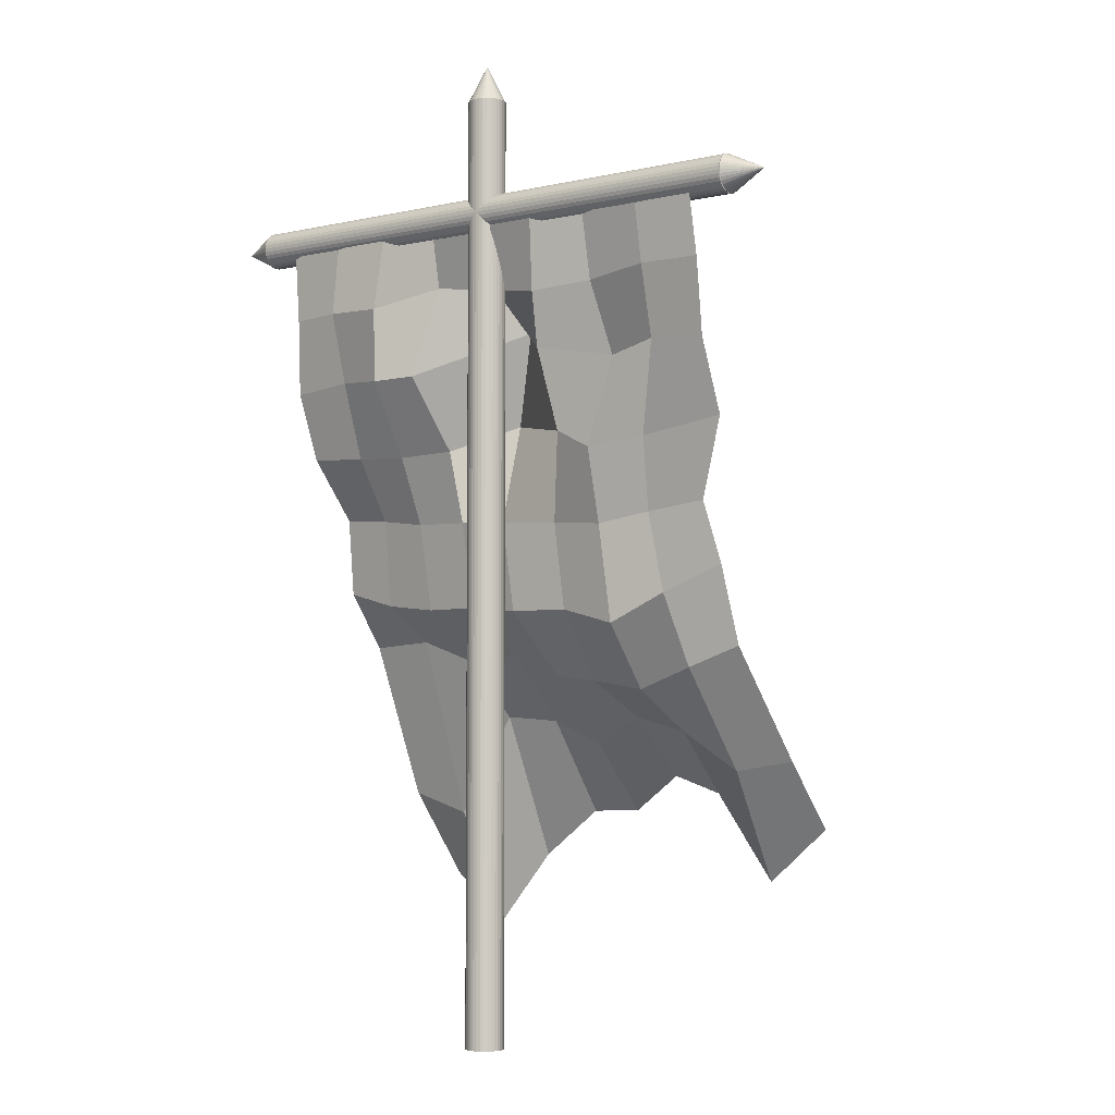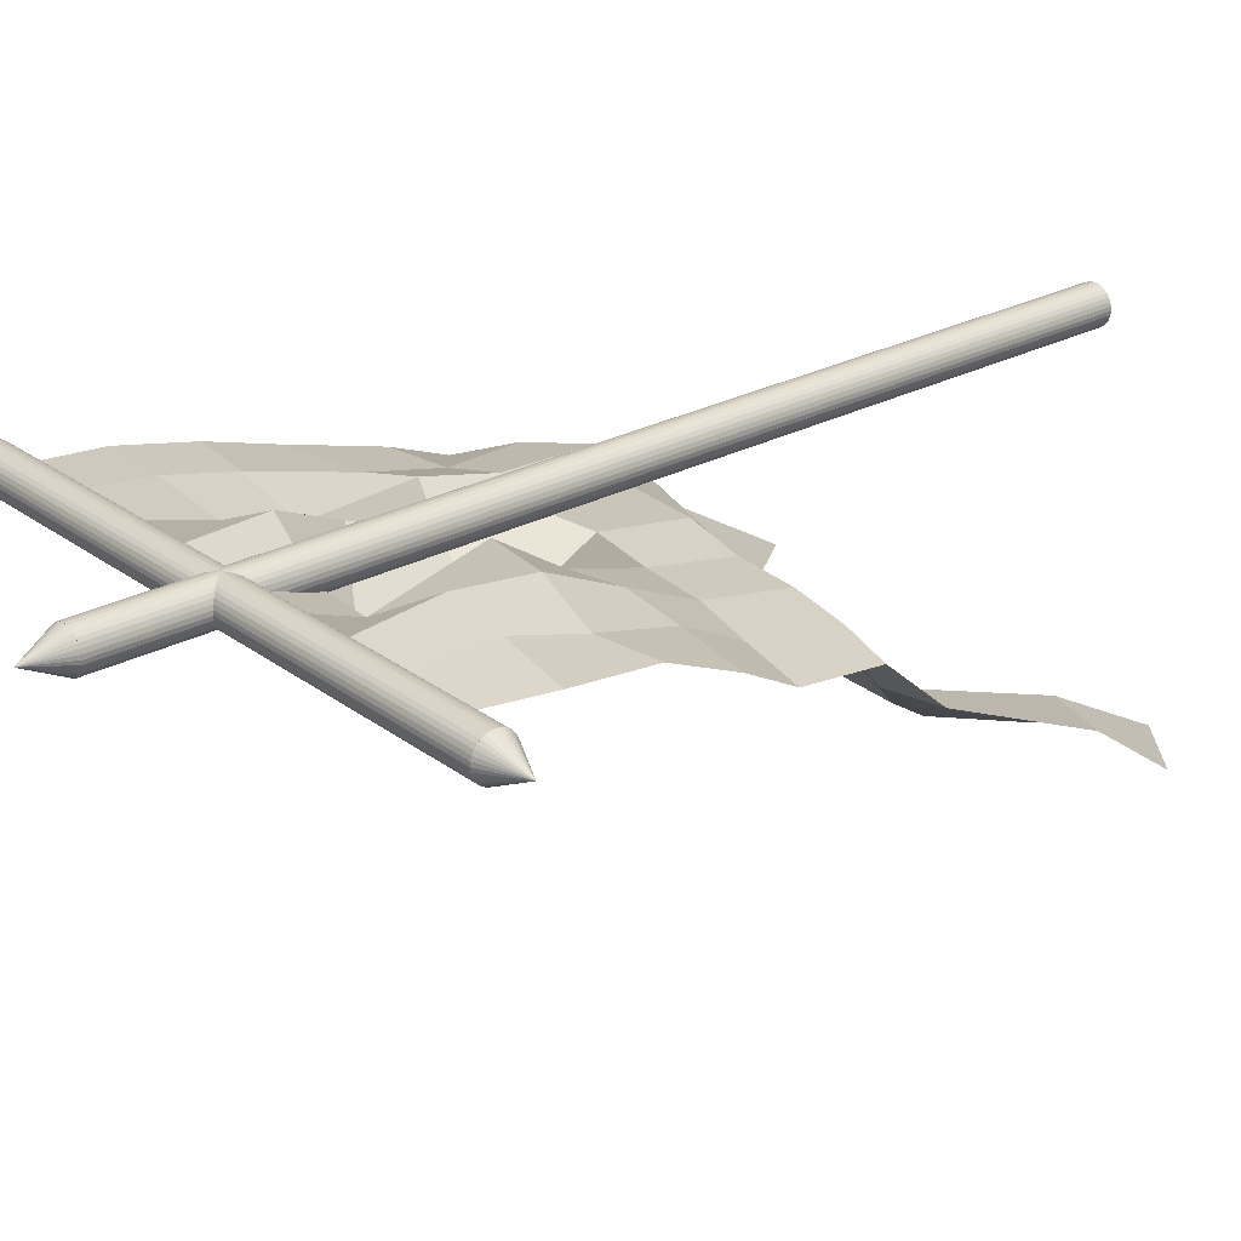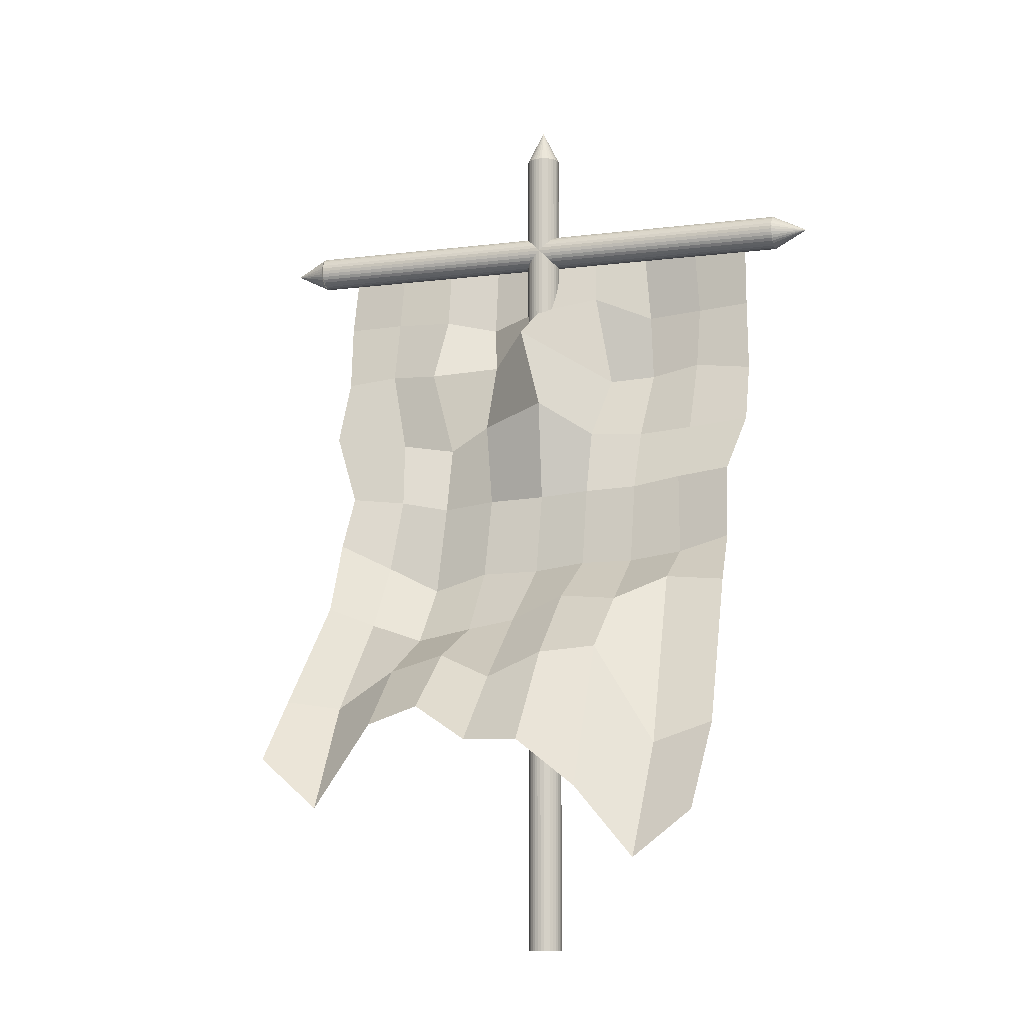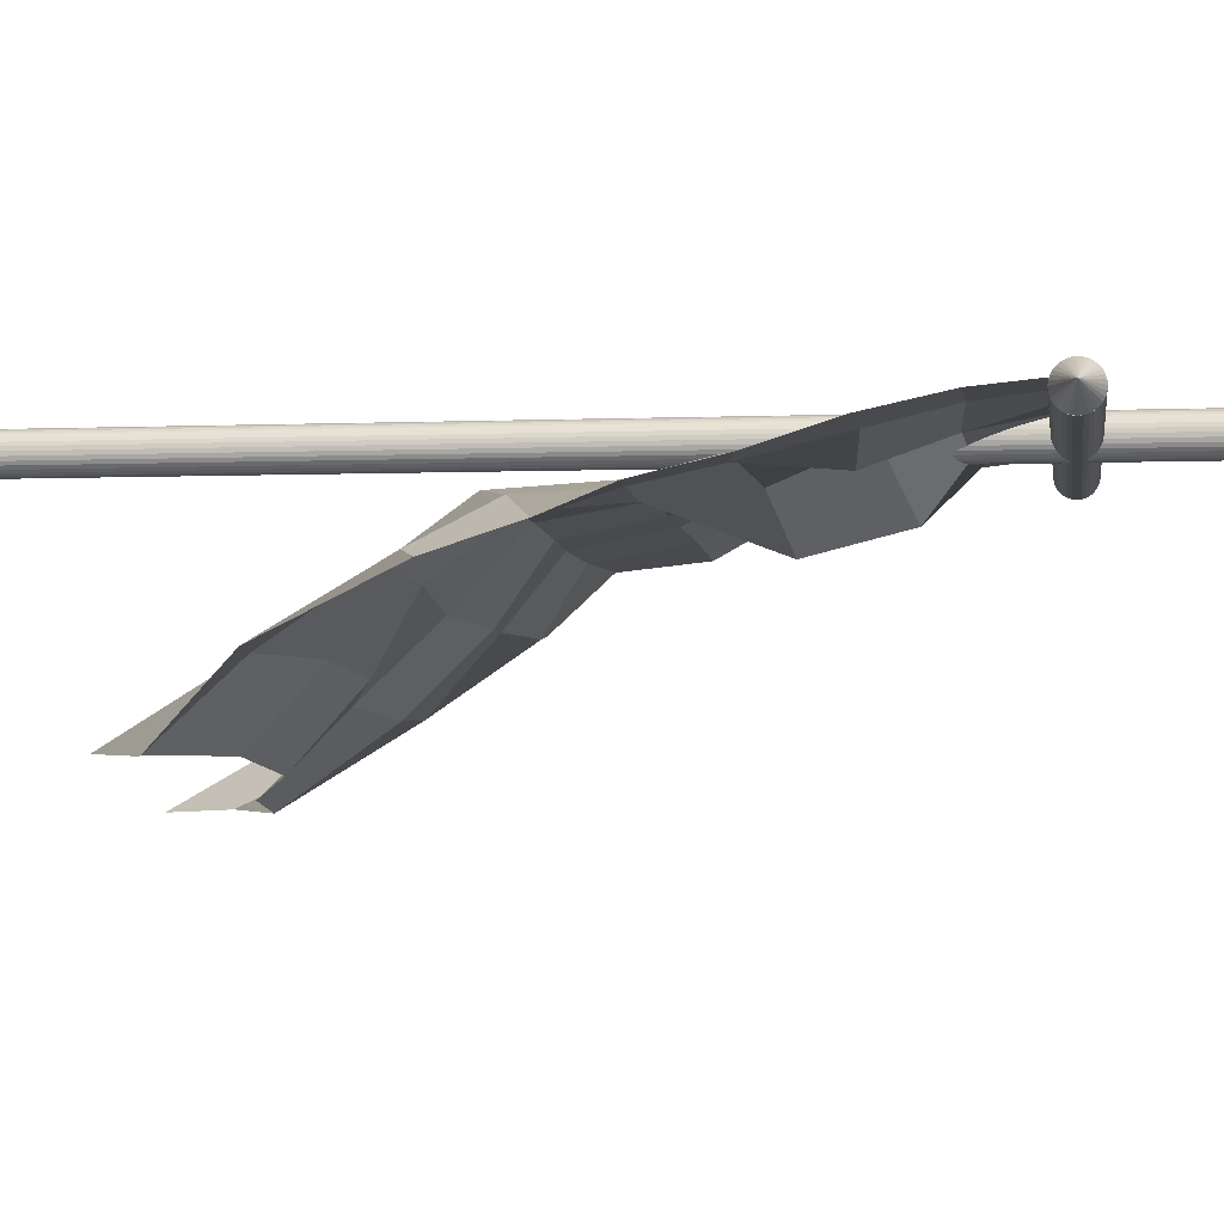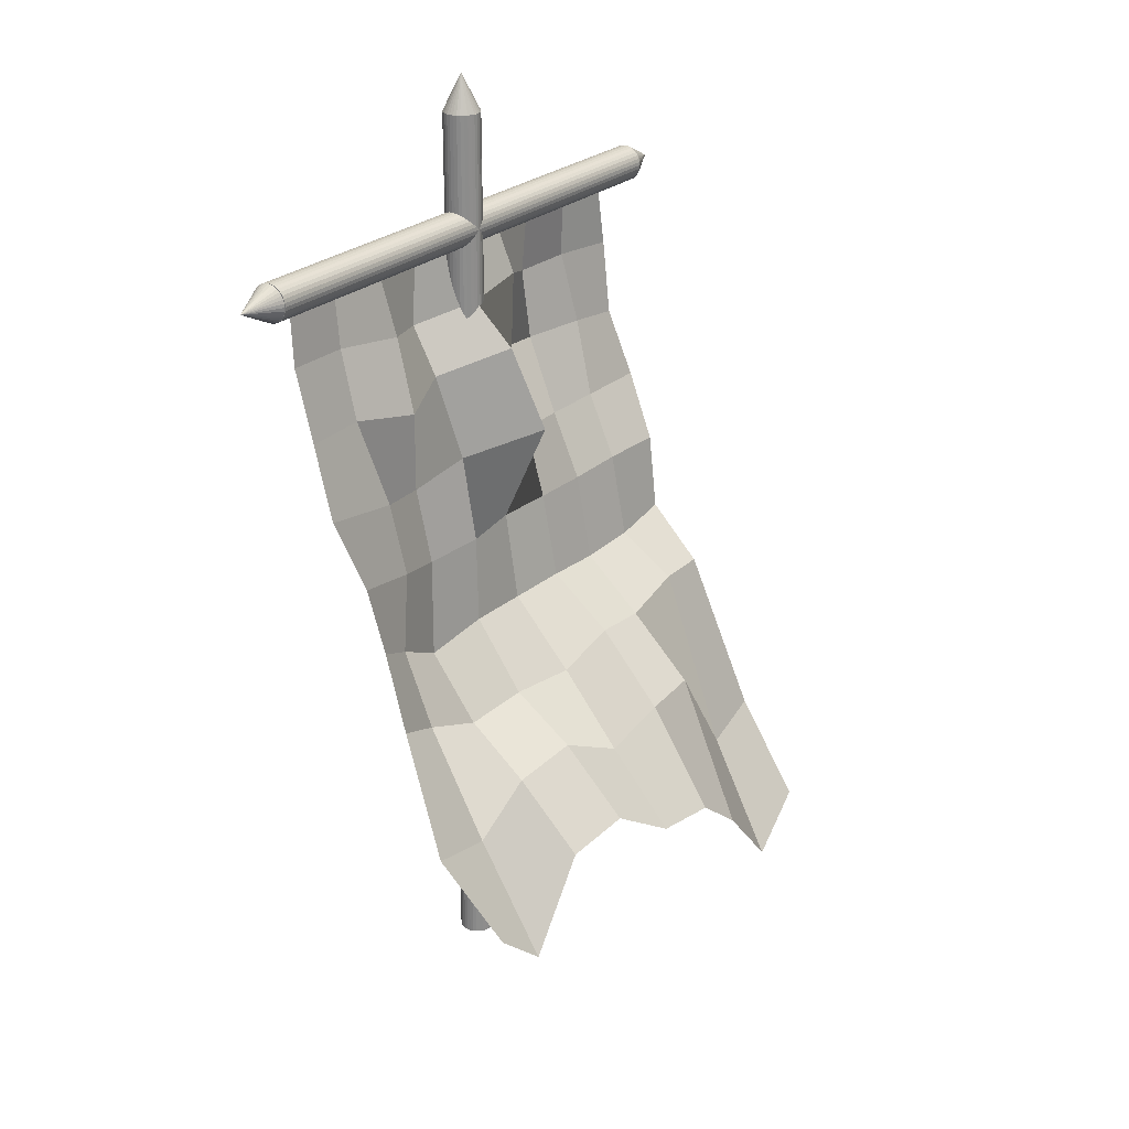
<metadata>
{"format":"obj","ext":"obj","renderer":"f3d","projection":"perspective","resolution":1024,"background":"white","views":[{"elev":-5.2,"azim":35.1,"up":"+Y"},{"elev":26.0,"azim":-130.4,"up":"+Z"},{"elev":-9.7,"azim":-161.9,"up":"+Y"},{"elev":-3.4,"azim":98.2,"up":"+Z"},{"elev":25.8,"azim":125.8,"up":"+Y"}]}
</metadata>
<code>
o Cylinder
v -15 44 -1
v 15 44 -1
v -15 43.8 -0.9808
v 15 43.8 -0.9808
v -15 43.62 -0.9239
v 15 43.62 -0.9239
v -15 43.44 -0.8315
v 15 43.44 -0.8315
v -15 43.29 -0.7071
v 15 43.29 -0.7071
v -15 43.17 -0.5556
v 15 43.17 -0.5556
v -15 43.08 -0.3827
v 15 43.08 -0.3827
v -15 43.02 -0.1951
v 15 43.02 -0.1951
v -15 43 0
v 15 43 0
v -15 43.02 0.1951
v 15 43.02 0.1951
v -15 43.08 0.3827
v 15 43.08 0.3827
v -15 43.17 0.5556
v 15 43.17 0.5556
v -15 43.29 0.7071
v 15 43.29 0.7071
v -15 43.44 0.8315
v 15 43.44 0.8315
v -15 43.62 0.9239
v 15 43.62 0.9239
v -15 43.8 0.9808
v 15 43.8 0.9808
v -15 44 1
v 15 44 1
v -15 44.2 0.9808
v 15 44.2 0.9808
v -15 44.38 0.9239
v 15 44.38 0.9239
v -15 44.56 0.8315
v 15 44.56 0.8315
v -15 44.71 0.7071
v 15 44.71 0.7071
v -15 44.83 0.5556
v 15 44.83 0.5556
v -15 44.92 0.3827
v 15 44.92 0.3827
v -15 44.98 0.1951
v 15 44.98 0.1951
v -15 45 0
v 15 45 0
v -15 44.98 -0.1951
v 15 44.98 -0.1951
v -15 44.92 -0.3827
v 15 44.92 -0.3827
v -15 44.83 -0.5556
v 15 44.83 -0.5556
v -15 44.71 -0.7071
v 15 44.71 -0.7071
v -15 44.56 -0.8315
v 15 44.56 -0.8315
v -15 44.38 -0.9239
v 15 44.38 -0.9239
v -15 44.2 -0.9808
v 15 44.2 -0.9808
f 1 2 4 3
f 3 4 6 5
f 5 6 8 7
f 7 8 10 9
f 9 10 12 11
f 11 12 14 13
f 13 14 16 15
f 15 16 18 17
f 17 18 20 19
f 19 20 22 21
f 21 22 24 23
f 23 24 26 25
f 25 26 28 27
f 27 28 30 29
f 29 30 32 31
f 31 32 34 33
f 33 34 36 35
f 35 36 38 37
f 37 38 40 39
f 39 40 42 41
f 41 42 44 43
f 43 44 46 45
f 45 46 48 47
f 47 48 50 49
f 49 50 52 51
f 51 52 54 53
f 53 54 56 55
f 55 56 58 57
f 57 58 60 59
f 59 60 62 61
f 4 2 64 62 60 58 56 54 52 50 48 46 44 42 40 38 36 34 32 30 28 26 24 22 20 18 16 14 12 10 8 6
f 61 62 64 63
f 63 64 2 1
f 1 3 5 7 9 11 13 15 17 19 21 23 25 27 29 31 33 35 37 39 41 43 45 47 49 51 53 55 57 59 61 63
o Cylinder.001
v 0 0.1484 -1
v 0 50.15 -1
v 0.1951 0.1484 -0.9808
v 0.1951 50.15 -0.9808
v 0.3827 0.1484 -0.9239
v 0.3827 50.15 -0.9239
v 0.5556 0.1484 -0.8315
v 0.5556 50.15 -0.8315
v 0.7071 0.1484 -0.7071
v 0.7071 50.15 -0.7071
v 0.8315 0.1484 -0.5556
v 0.8315 50.15 -0.5556
v 0.9239 0.1484 -0.3827
v 0.9239 50.15 -0.3827
v 0.9808 0.1484 -0.1951
v 0.9808 50.15 -0.1951
v 1 0.1484 0
v 1 50.15 0
v 0.9808 0.1484 0.1951
v 0.9808 50.15 0.1951
v 0.9239 0.1484 0.3827
v 0.9239 50.15 0.3827
v 0.8315 0.1484 0.5556
v 0.8315 50.15 0.5556
v 0.7071 0.1484 0.7071
v 0.7071 50.15 0.7071
v 0.5556 0.1484 0.8315
v 0.5556 50.15 0.8315
v 0.3827 0.1484 0.9239
v 0.3827 50.15 0.9239
v 0.1951 0.1484 0.9808
v 0.1951 50.15 0.9808
v 0 0.1484 1
v 0 50.15 1
v -0.1951 0.1484 0.9808
v -0.1951 50.15 0.9808
v -0.3827 0.1484 0.9239
v -0.3827 50.15 0.9239
v -0.5556 0.1484 0.8315
v -0.5556 50.15 0.8315
v -0.7071 0.1484 0.7071
v -0.7071 50.15 0.7071
v -0.8315 0.1484 0.5556
v -0.8315 50.15 0.5556
v -0.9239 0.1484 0.3827
v -0.9239 50.15 0.3827
v -0.9808 0.1484 0.1951
v -0.9808 50.15 0.1951
v -1 0.1484 0
v -1 50.15 0
v -0.9808 0.1484 -0.1951
v -0.9808 50.15 -0.1951
v -0.9239 0.1484 -0.3827
v -0.9239 50.15 -0.3827
v -0.8315 0.1484 -0.5556
v -0.8315 50.15 -0.5556
v -0.7071 0.1484 -0.7071
v -0.7071 50.15 -0.7071
v -0.5556 0.1484 -0.8315
v -0.5556 50.15 -0.8315
v -0.3827 0.1484 -0.9239
v -0.3827 50.15 -0.9239
v -0.1951 0.1484 -0.9808
v -0.1951 50.15 -0.9808
f 65 66 68 67
f 67 68 70 69
f 69 70 72 71
f 71 72 74 73
f 73 74 76 75
f 75 76 78 77
f 77 78 80 79
f 79 80 82 81
f 81 82 84 83
f 83 84 86 85
f 85 86 88 87
f 87 88 90 89
f 89 90 92 91
f 91 92 94 93
f 93 94 96 95
f 95 96 98 97
f 97 98 100 99
f 99 100 102 101
f 101 102 104 103
f 103 104 106 105
f 105 106 108 107
f 107 108 110 109
f 109 110 112 111
f 111 112 114 113
f 113 114 116 115
f 115 116 118 117
f 117 118 120 119
f 119 120 122 121
f 121 122 124 123
f 123 124 126 125
f 68 66 128 126 124 122 120 118 116 114 112 110 108 106 104 102 100 98 96 94 92 90 88 86 84 82 80 78 76 74 72 70
f 125 126 128 127
f 127 128 66 65
f 65 67 69 71 73 75 77 79 81 83 85 87 89 91 93 95 97 99 101 103 105 107 109 111 113 115 117 119 121 123 125 127
o Plane
v -13 43.97 0.6712
v 13 43.97 0.6712
v -12.49 8.226 -14.15
v 13.41 11.33 -12.26
v -12.54 28.68 -3.639
v 0 43.97 0.6712
v 11.82 28.18 -2.582
v 0.5154 12.18 -13.8
v -0.4969 27.75 -2.161
v -13.27 35.56 -0.1391
v 6.5 43.97 0.6712
v 12.28 20.87 -5.249
v -5.973 9.546 -14.17
v -12.81 21.53 -6.749
v -6.5 43.97 0.6712
v 13.05 36.16 -0.5622
v 6.854 13.22 -12.17
v -0.04413 19.62 -6.608
v 0.4589 38.08 -3.403
v -6.559 28.01 -2.683
v 5.828 27.29 -1.979
v 6.784 36.04 -1.882
v -6.962 35.61 0.9106
v -6.375 20.64 -6.941
v 6.407 18.74 -5.077
v -13.12 39.72 0.1969
v 9.75 43.97 0.6712
v 13.59 14.93 -8.415
v -9.284 5.692 -14.3
v -12.56 24.48 -4.092
v -3.25 43.97 0.6712
v 13.3 32.31 -1.822
v 3.7 14.14 -12.88
v 0.3305 15.96 -10.16
v -1.023 33.22 -4.485
v -9.418 28.4 -3.119
v 2.651 27.56 -2.509
v -13.33 32.02 -1.666
v 3.25 43.97 0.6712
v 12.08 25 -3.905
v -2.716 12.11 -14.32
v -12.9 13.11 -10.56
v -9.75 43.97 0.6712
v 13.25 40.08 0.2569
v 10.15 8.494 -12.13
v -0.3962 23 -2.985
v 0.06834 40.04 -0.7503
v -3.483 27.92 -2.508
v 8.552 27.79 -2.522
v 5.791 31.23 -1.024
v 6.308 39.82 -0.5024
v 3.069 36.61 -0.3244
v 9.928 36.41 -0.7166
v -6.586 31.57 -1.048
v -6.732 39.52 1.271
v -10.01 35.93 -0.178
v -4.134 35.55 1.175
v -6.163 17.51 -10.53
v -6.539 23.32 -3.616
v -9.586 21.77 -7.077
v -3.192 20.91 -7.007
v 6.831 16.57 -8.61
v 6.309 22.1 -2.349
v 3.046 19.28 -5.612
v 9.576 19.81 -4.757
v 9.252 23.59 -2.803
v 2.999 22.96 -2.88
v 3.494 17.37 -9.233
v -3.473 23.33 -3.431
v -9.643 23.68 -3.895
v -9.599 12.01 -10.69
v -3.61 40.57 -0.4935
v -9.992 39.67 0.9153
v -9.755 31.76 -1.312
v 9.91 40.12 0.1767
v 3.495 39.37 0.7399
v 3.133 32.38 -2.091
v 8.773 31.62 -1.713
v -3.514 31.72 -1.388
v -2.949 17.25 -10.63
v 10.19 14.44 -8.495
f 209 156 132 173
f 208 162 136 169
f 207 163 137 176
f 206 160 135 177
f 205 178 149 165
f 204 179 150 180
f 203 172 144 181
f 202 182 148 164
f 201 183 151 184
f 200 175 147 185
f 199 186 141 157
f 198 187 152 188
f 197 174 146 189
f 196 190 145 161
f 195 191 153 192
f 194 168 140 193
f 191 194 193 153
f 149 177 194 191
f 177 135 168 194
f 174 195 192 146
f 137 165 195 174
f 165 149 191 195
f 162 196 161 136
f 146 192 196 162
f 192 153 190 196
f 187 197 189 152
f 148 176 197 187
f 176 137 174 197
f 158 198 188 142
f 133 164 198 158
f 164 148 187 198
f 170 199 157 131
f 142 188 199 170
f 188 152 186 199
f 183 200 185 151
f 143 159 200 183
f 159 134 175 200
f 154 201 184 138
f 129 171 201 154
f 171 143 183 201
f 166 202 164 133
f 138 184 202 166
f 184 151 182 202
f 179 203 181 150
f 139 155 203 179
f 155 130 172 203
f 175 204 180 147
f 134 167 204 175
f 167 139 179 204
f 163 205 165 137
f 147 180 205 163
f 180 150 178 205
f 178 206 177 149
f 150 181 206 178
f 181 144 160 206
f 182 207 176 148
f 151 185 207 182
f 185 147 163 207
f 186 208 169 141
f 152 189 208 186
f 189 146 162 208
f 190 209 173 145
f 153 193 209 190
f 193 140 156 209
o Cone
v 0 50.14 -1
v 0.1951 50.14 -0.9808
v 0.3827 50.14 -0.9239
v 0.5556 50.14 -0.8315
v 0.7071 50.14 -0.7071
v 0.8315 50.14 -0.5556
v 0.9239 50.14 -0.3827
v 0.9808 50.14 -0.1951
v 1 50.14 0
v 0.9808 50.14 0.1951
v 0.9239 50.14 0.3827
v 0.8315 50.14 0.5556
v 0.7071 50.14 0.7071
v 0.5556 50.14 0.8315
v 0.3827 50.14 0.9239
v 0.1951 50.14 0.9808
v 0 50.14 1
v -0.1951 50.14 0.9808
v -0.3827 50.14 0.9239
v -0.5556 50.14 0.8315
v -0.7071 50.14 0.7071
v -0.8315 50.14 0.5556
v -0.9239 50.14 0.3827
v -0.9808 50.14 0.1951
v -1 50.14 0
v -0.9808 50.14 -0.1951
v -0.9239 50.14 -0.3827
v -0.8315 50.14 -0.5556
v -0.7071 50.14 -0.7071
v -0.5556 50.14 -0.8315
v -0.3827 50.14 -0.9239
v -0.1951 50.14 -0.9808
v 0 52.14 0
f 210 242 211
f 211 242 212
f 212 242 213
f 213 242 214
f 214 242 215
f 215 242 216
f 216 242 217
f 217 242 218
f 218 242 219
f 219 242 220
f 220 242 221
f 221 242 222
f 222 242 223
f 223 242 224
f 224 242 225
f 225 242 226
f 226 242 227
f 227 242 228
f 228 242 229
f 229 242 230
f 230 242 231
f 231 242 232
f 232 242 233
f 233 242 234
f 234 242 235
f 235 242 236
f 236 242 237
f 237 242 238
f 238 242 239
f 239 242 240
f 210 211 212 213 214 215 216 217 218 219 220 221 222 223 224 225 226 227 228 229 230 231 232 233 234 235 236 237 238 239 240 241
f 240 242 241
f 241 242 210
o Cone.001
v -15 44 -1
v -15 44.2 -0.9808
v -15 44.38 -0.9239
v -15 44.56 -0.8315
v -15 44.71 -0.7071
v -15 44.83 -0.5556
v -15 44.92 -0.3827
v -15 44.98 -0.1951
v -15 45 0
v -15 44.98 0.1951
v -15 44.92 0.3827
v -15 44.83 0.5556
v -15 44.71 0.7071
v -15 44.56 0.8315
v -15 44.38 0.9239
v -15 44.2 0.9808
v -15 44 1
v -15 43.8 0.9808
v -15 43.62 0.9239
v -15 43.44 0.8315
v -15 43.29 0.7071
v -15 43.17 0.5556
v -15 43.08 0.3827
v -15 43.02 0.1951
v -15 43 0
v -15 43.02 -0.1951
v -15 43.08 -0.3827
v -15 43.17 -0.5556
v -15 43.29 -0.7071
v -15 43.44 -0.8315
v -15 43.62 -0.9239
v -15 43.8 -0.9808
v -17 44 0
f 243 275 244
f 244 275 245
f 245 275 246
f 246 275 247
f 247 275 248
f 248 275 249
f 249 275 250
f 250 275 251
f 251 275 252
f 252 275 253
f 253 275 254
f 254 275 255
f 255 275 256
f 256 275 257
f 257 275 258
f 258 275 259
f 259 275 260
f 260 275 261
f 261 275 262
f 262 275 263
f 263 275 264
f 264 275 265
f 265 275 266
f 266 275 267
f 267 275 268
f 268 275 269
f 269 275 270
f 270 275 271
f 271 275 272
f 272 275 273
f 243 244 245 246 247 248 249 250 251 252 253 254 255 256 257 258 259 260 261 262 263 264 265 266 267 268 269 270 271 272 273 274
f 273 275 274
f 274 275 243
o Cone.002
v 15.05 44 -1
v 15.05 43.8 -0.9808
v 15.05 43.62 -0.9239
v 15.05 43.44 -0.8315
v 15.05 43.29 -0.7071
v 15.05 43.17 -0.5556
v 15.05 43.08 -0.3827
v 15.05 43.02 -0.1951
v 15.05 43 0
v 15.05 43.02 0.1951
v 15.05 43.08 0.3827
v 15.05 43.17 0.5556
v 15.05 43.29 0.7071
v 15.05 43.44 0.8315
v 15.05 43.62 0.9239
v 15.05 43.8 0.9808
v 15.05 44 1
v 15.05 44.2 0.9808
v 15.05 44.38 0.9239
v 15.05 44.56 0.8315
v 15.05 44.71 0.7071
v 15.05 44.83 0.5556
v 15.05 44.92 0.3827
v 15.05 44.98 0.1951
v 15.05 45 0
v 15.05 44.98 -0.1951
v 15.05 44.92 -0.3827
v 15.05 44.83 -0.5556
v 15.05 44.71 -0.7071
v 15.05 44.56 -0.8315
v 15.05 44.38 -0.9239
v 15.05 44.2 -0.9808
v 17.05 44 0
f 276 308 277
f 277 308 278
f 278 308 279
f 279 308 280
f 280 308 281
f 281 308 282
f 282 308 283
f 283 308 284
f 284 308 285
f 285 308 286
f 286 308 287
f 287 308 288
f 288 308 289
f 289 308 290
f 290 308 291
f 291 308 292
f 292 308 293
f 293 308 294
f 294 308 295
f 295 308 296
f 296 308 297
f 297 308 298
f 298 308 299
f 299 308 300
f 300 308 301
f 301 308 302
f 302 308 303
f 303 308 304
f 304 308 305
f 305 308 306
f 276 277 278 279 280 281 282 283 284 285 286 287 288 289 290 291 292 293 294 295 296 297 298 299 300 301 302 303 304 305 306 307
f 306 308 307
f 307 308 276

</code>
